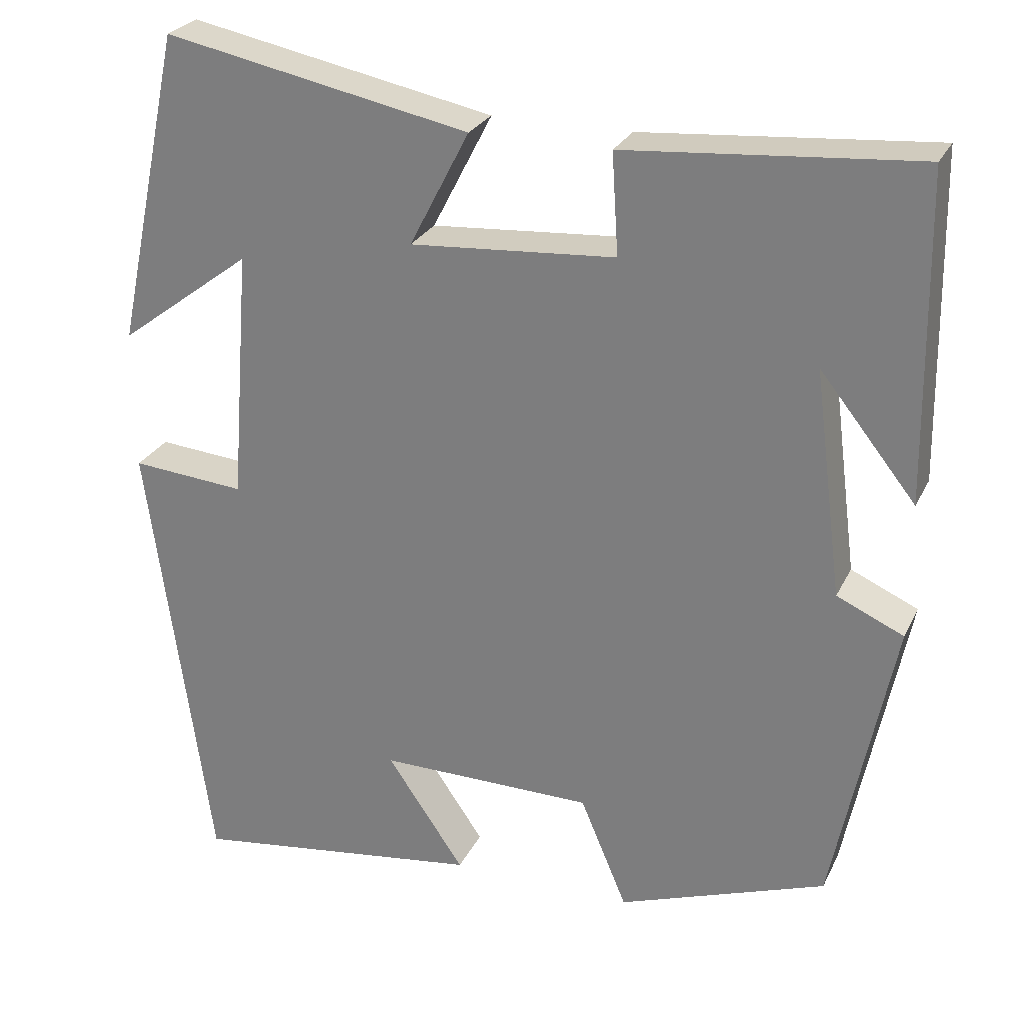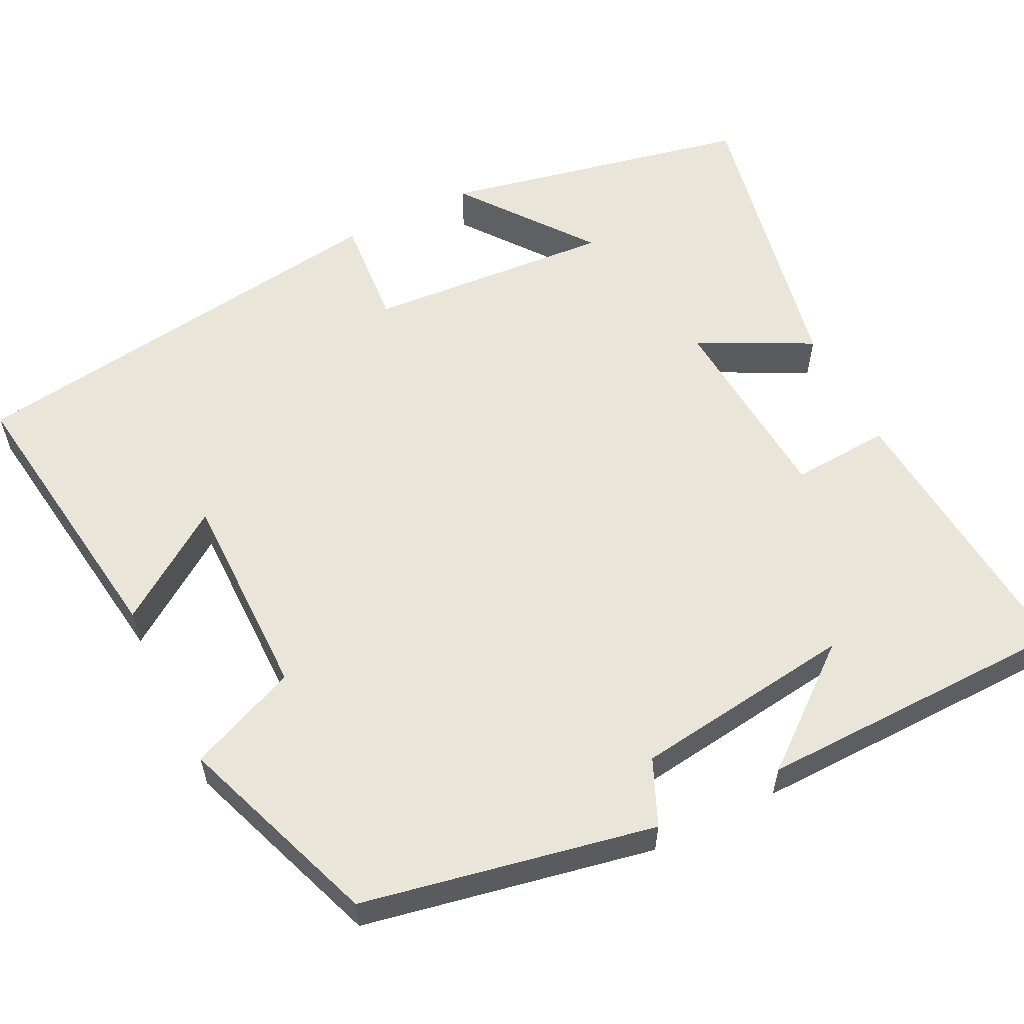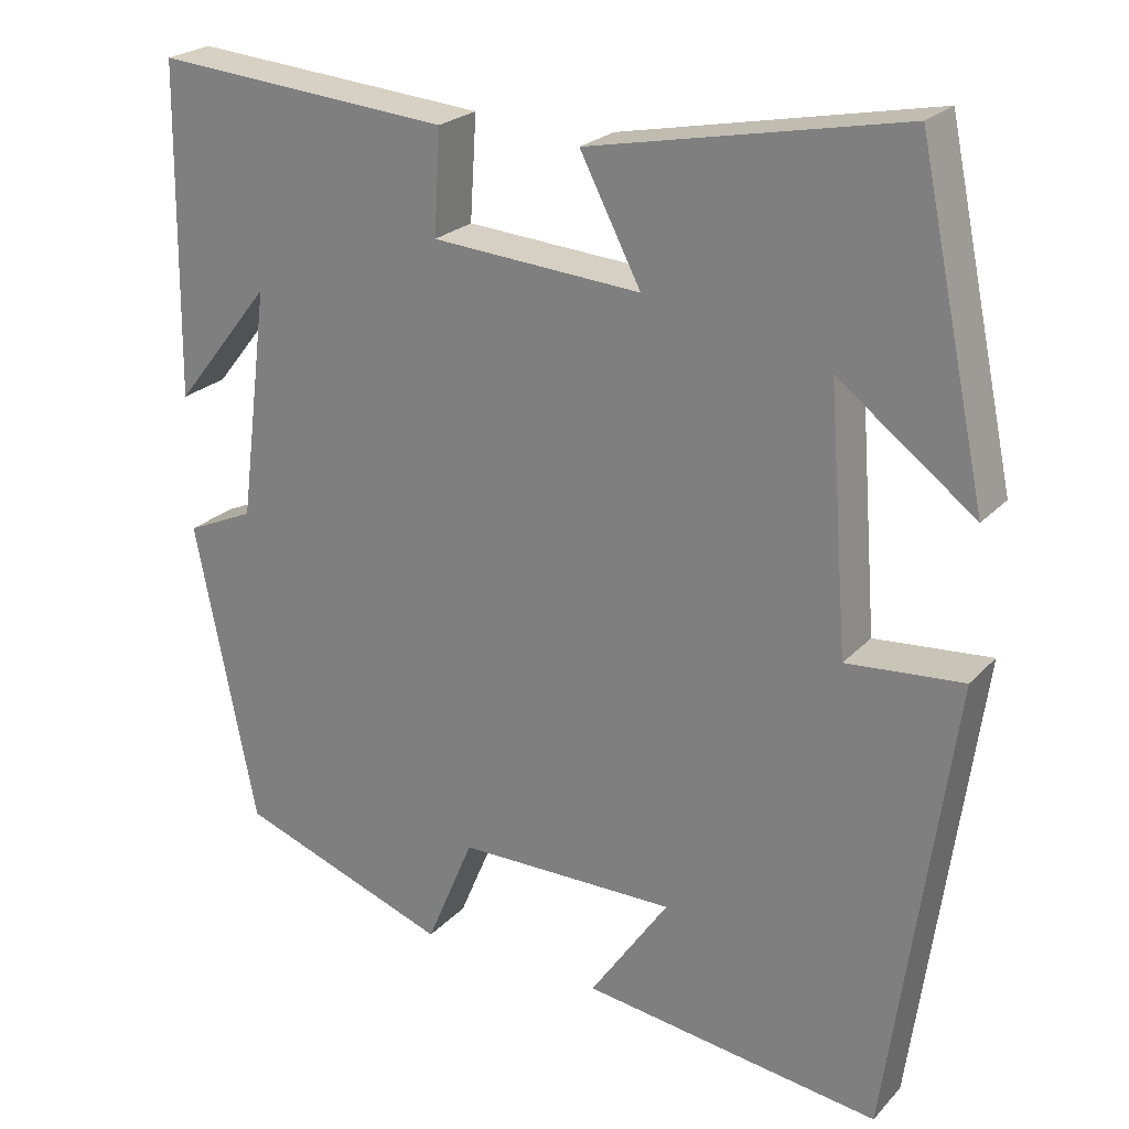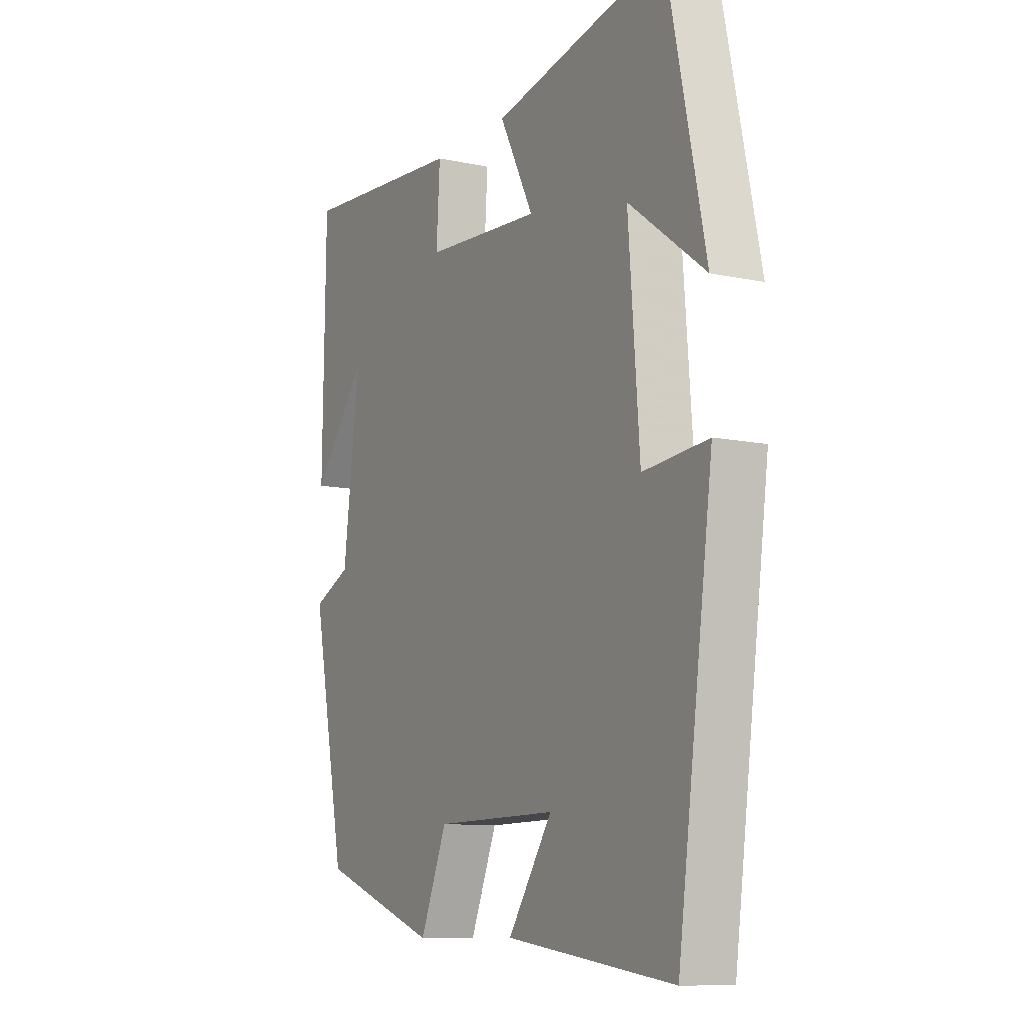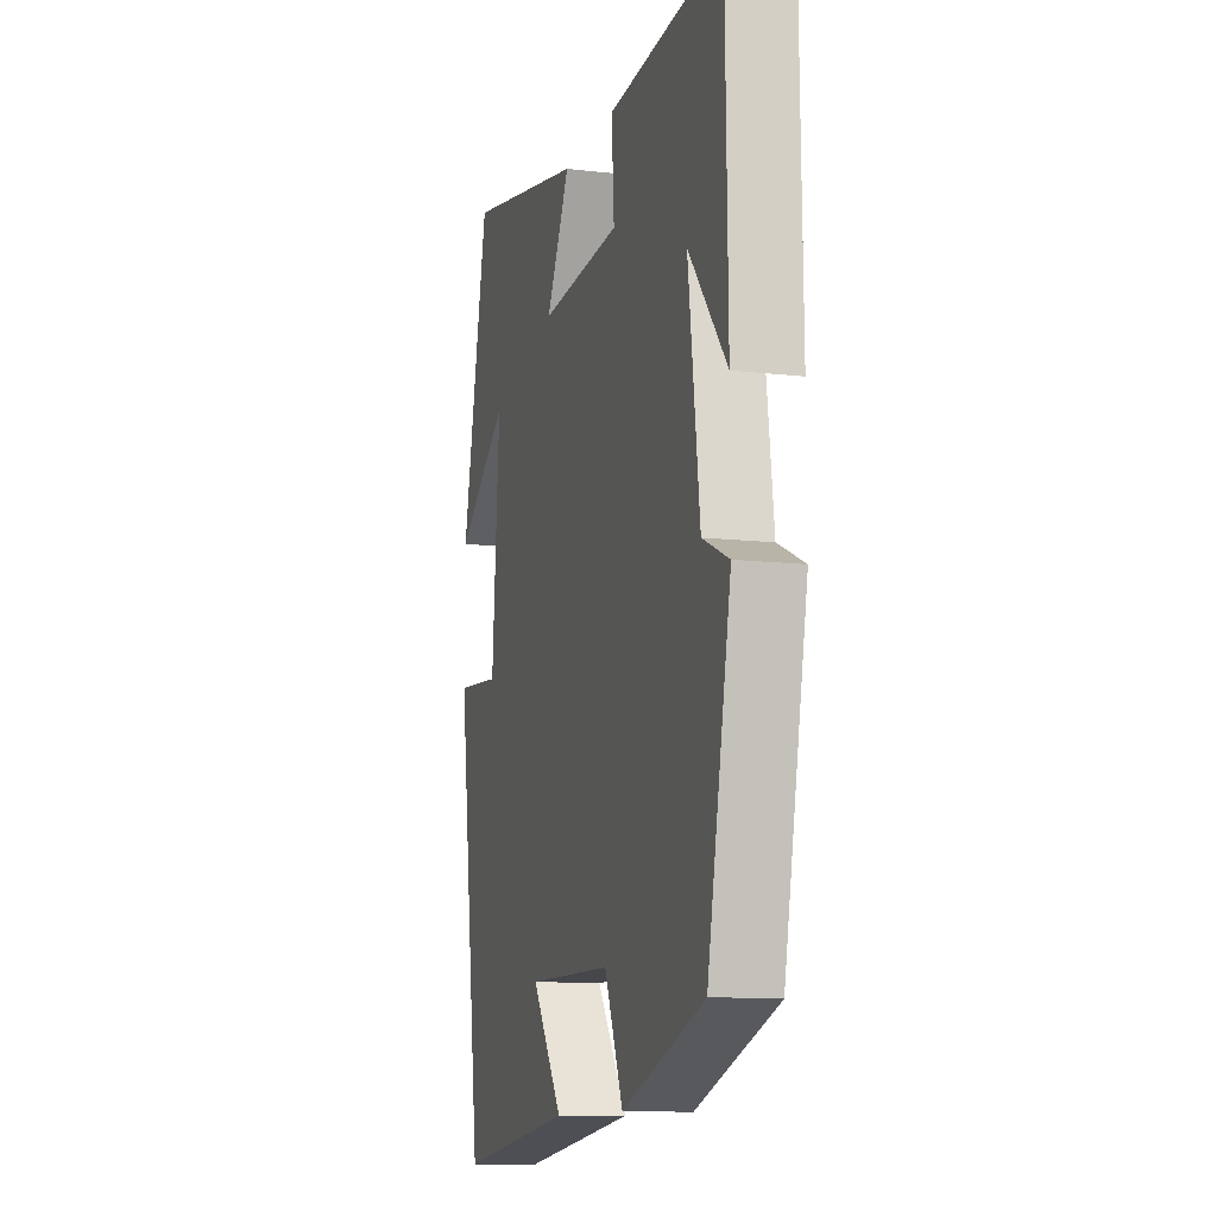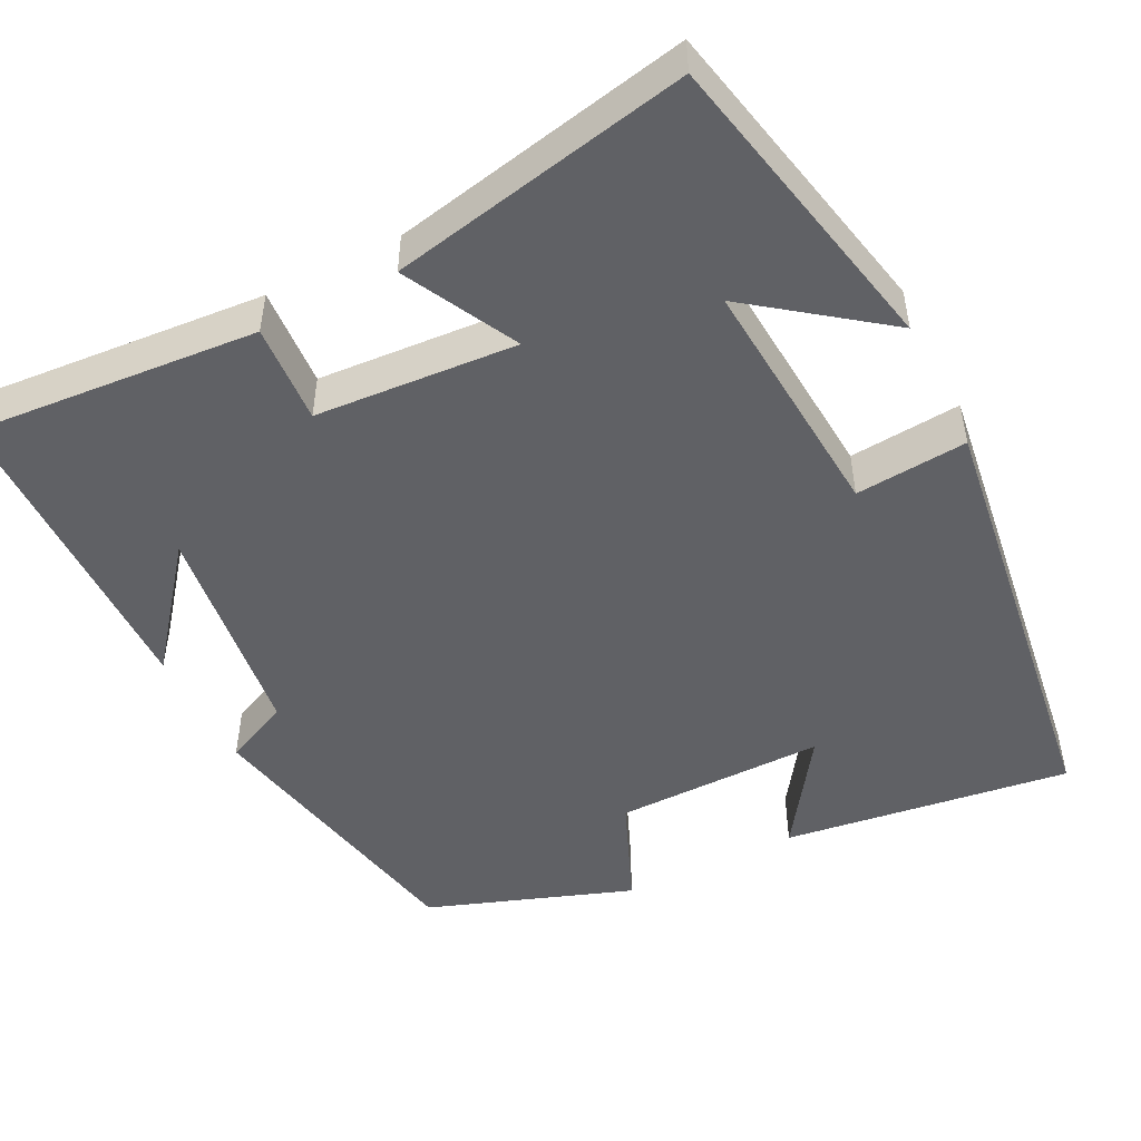
<metadata>
{"format":"obj","ext":"obj","renderer":"f3d","projection":"perspective","resolution":1024,"background":"white","views":[{"elev":26.4,"azim":-158.6,"up":"+Z"},{"elev":57.9,"azim":-116.7,"up":"+Y"},{"elev":23.6,"azim":31.4,"up":"+Z"},{"elev":-10.3,"azim":61.6,"up":"+Z"},{"elev":-11.1,"azim":-106.1,"up":"+Z"},{"elev":-49.1,"azim":26.8,"up":"+Y"}]}
</metadata>
<code>
v -0.494 0.07 0.529
v -0.133 0.07 0.5
v -0.141 0.07 0.375
v 0.113 0.07 0.357
v 0.039 0.07 0.5
v 0.417 0.07 0.576
v 0.5 0.07 0.185
v 0.335 0.07 0.309
v 0.359 0.07 -0.003
v 0.5 0.07 0.009
v 0.423 0.07 -0.549
v 0.06 0.07 -0.5
v 0.156 0.07 -0.36
v -0.11 0.07 -0.362
v -0.168 0.07 -0.5
v -0.426 0.07 -0.408
v -0.5 0.07 -0.04
v -0.417 0.07 -0.003
v -0.381 0.07 0.277
v -0.5 0.07 0.128
v -0.494 0 0.529
v -0.133 0 0.5
v -0.141 0 0.375
v 0.113 0 0.357
v 0.039 0 0.5
v 0.417 0 0.576
v 0.5 0 0.185
v 0.335 0 0.309
v 0.359 0 -0.003
v 0.5 0 0.009
v 0.423 0 -0.549
v 0.06 0 -0.5
v 0.156 0 -0.36
v -0.11 0 -0.362
v -0.168 0 -0.5
v -0.426 0 -0.408
v -0.5 0 -0.04
v -0.417 0 -0.003
v -0.381 0 0.277
v -0.5 0 0.128
f 19 20 1
f 16 17 18
f 15 16 18
f 14 15 18
f 13 14 18 19
f 10 11 12 13
f 9 10 13
f 8 9 13 19
f 6 7 8
f 4 5 6 8
f 3 4 8 19
f 1 2 3 19
f 21 40 39
f 38 37 36
f 38 36 35
f 38 35 34
f 39 38 34 33
f 33 32 31 30
f 33 30 29
f 39 33 29 28
f 28 27 26
f 28 26 25 24
f 39 28 24 23
f 39 23 22 21
f 1 21 22 2
f 2 22 23 3
f 3 23 24 4
f 4 24 25 5
f 5 25 26 6
f 6 26 27 7
f 7 27 28 8
f 8 28 29 9
f 9 29 30 10
f 10 30 31 11
f 11 31 32 12
f 12 32 33 13
f 13 33 34 14
f 14 34 35 15
f 15 35 36 16
f 16 36 37 17
f 17 37 38 18
f 18 38 39 19
f 19 39 40 20
f 20 40 21 1

</code>
